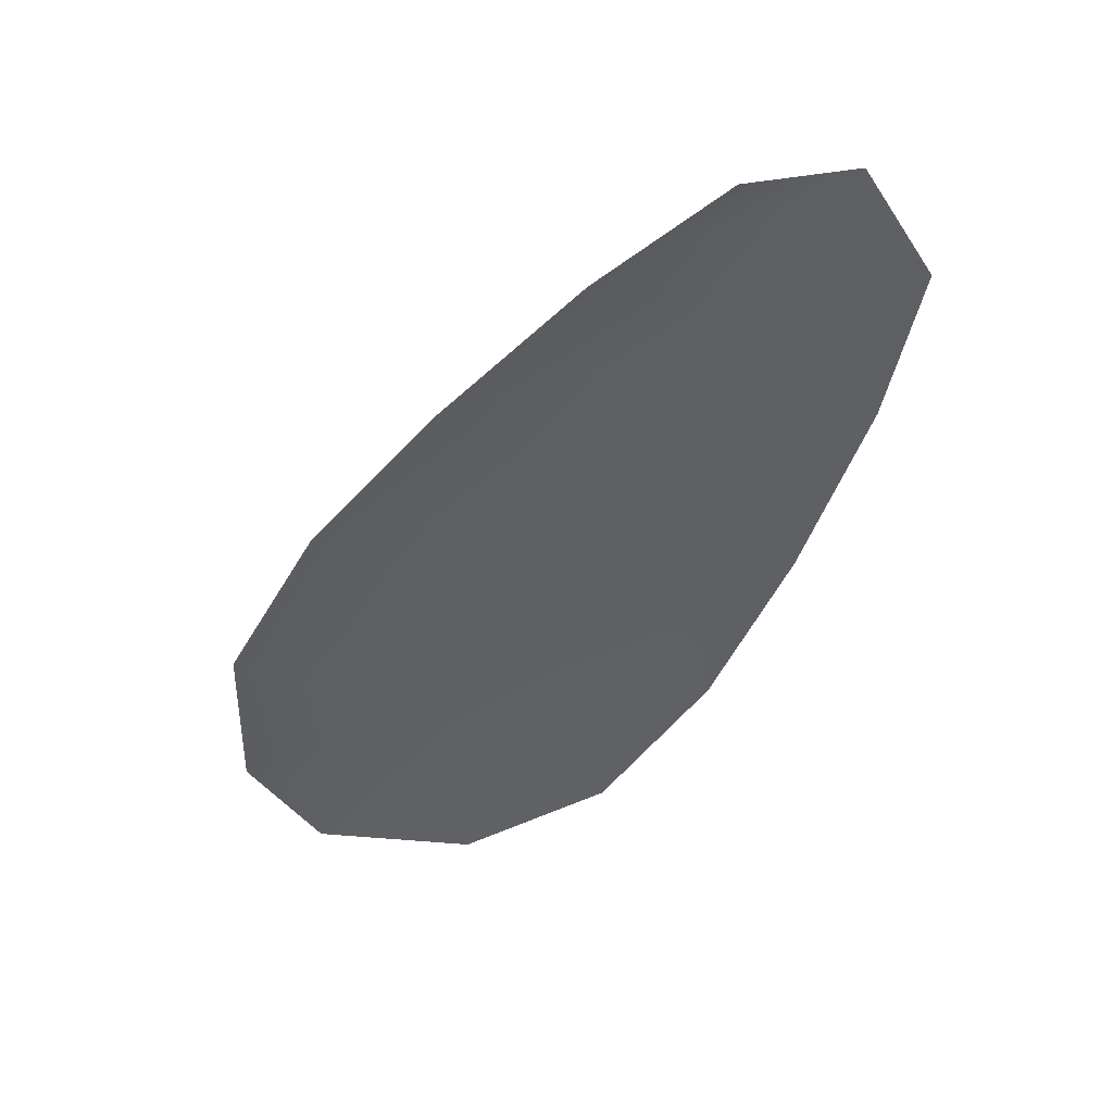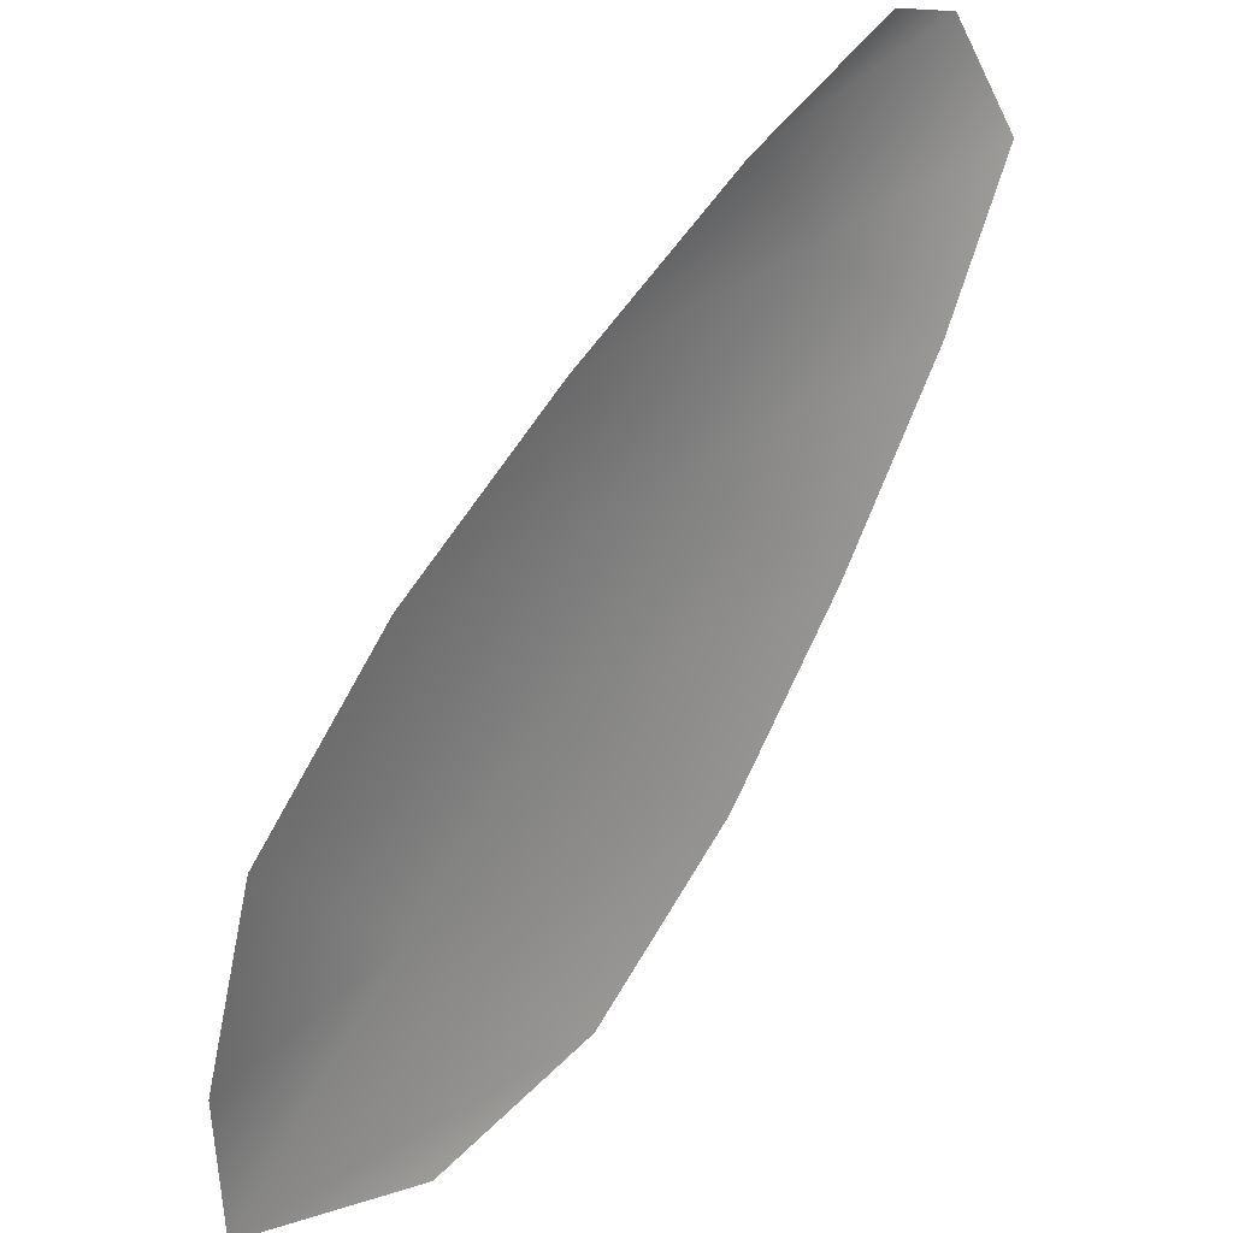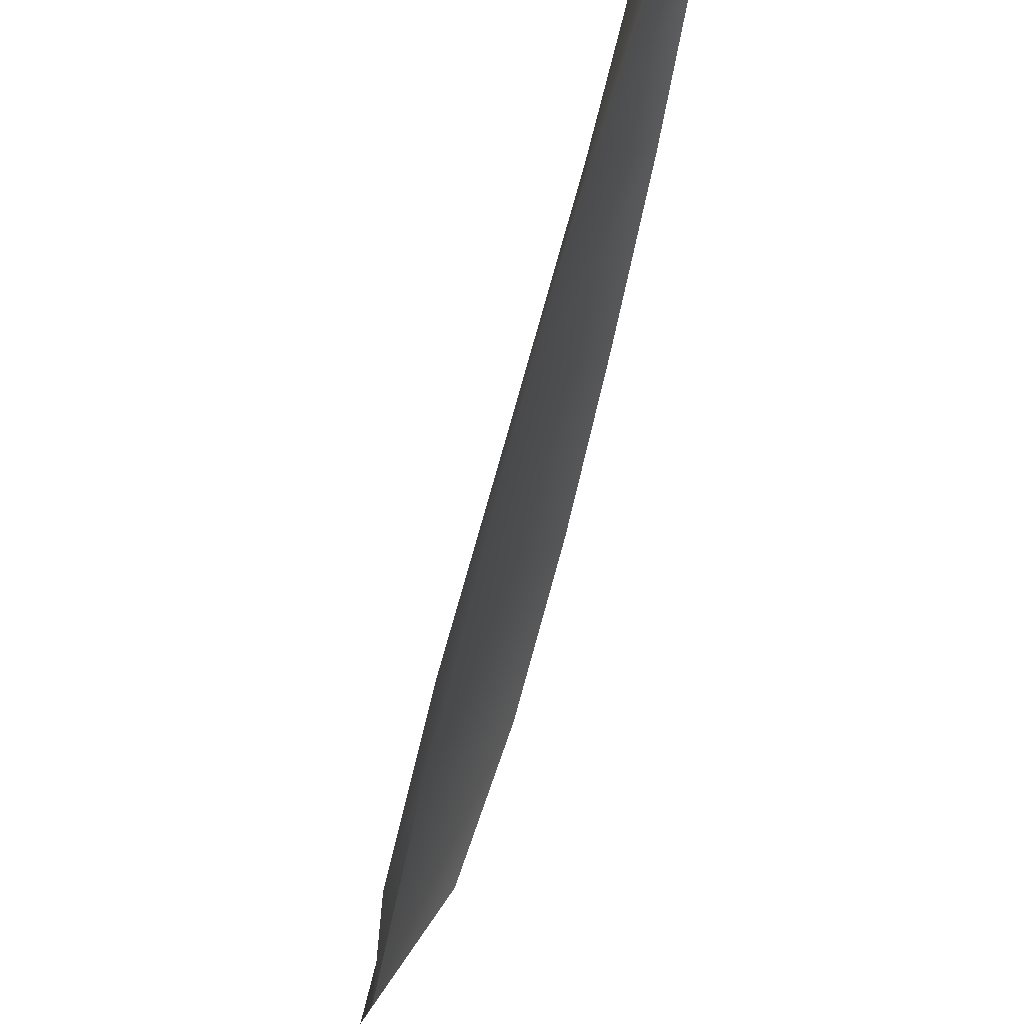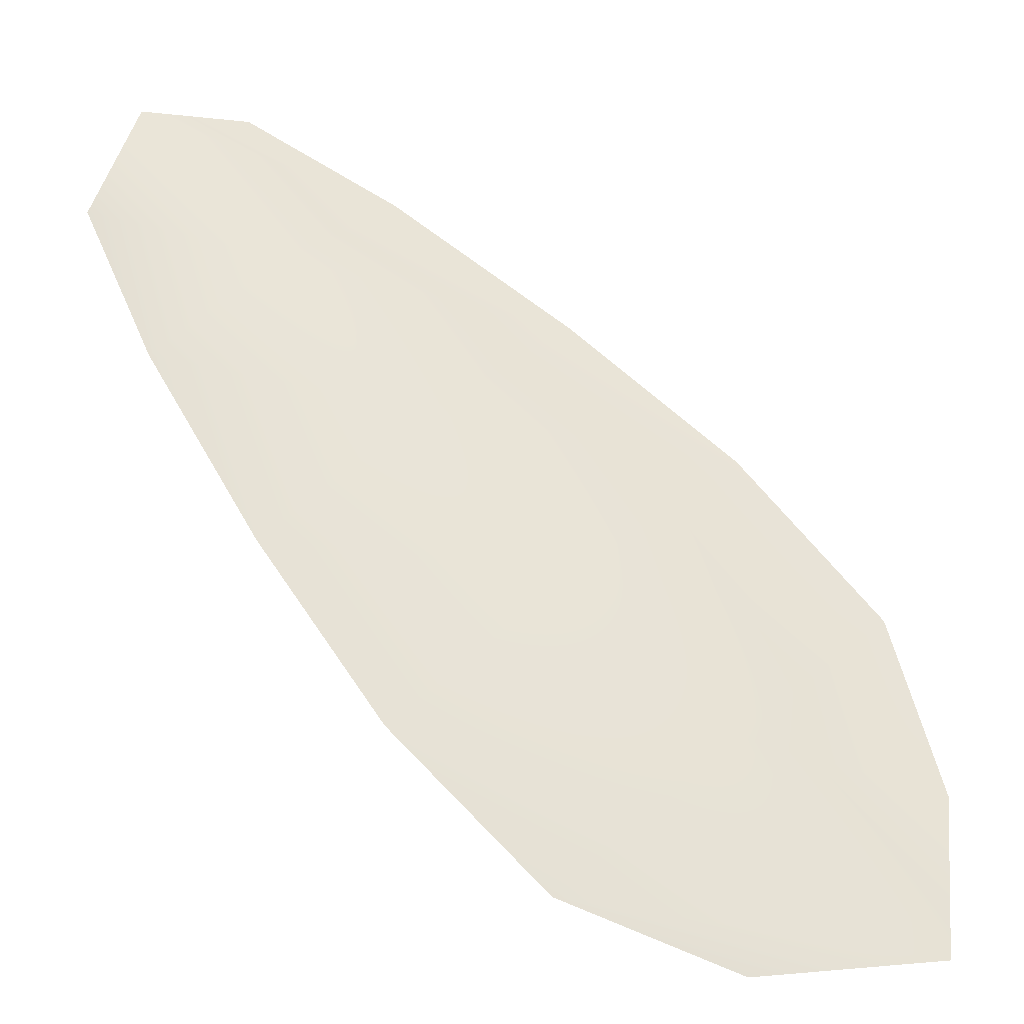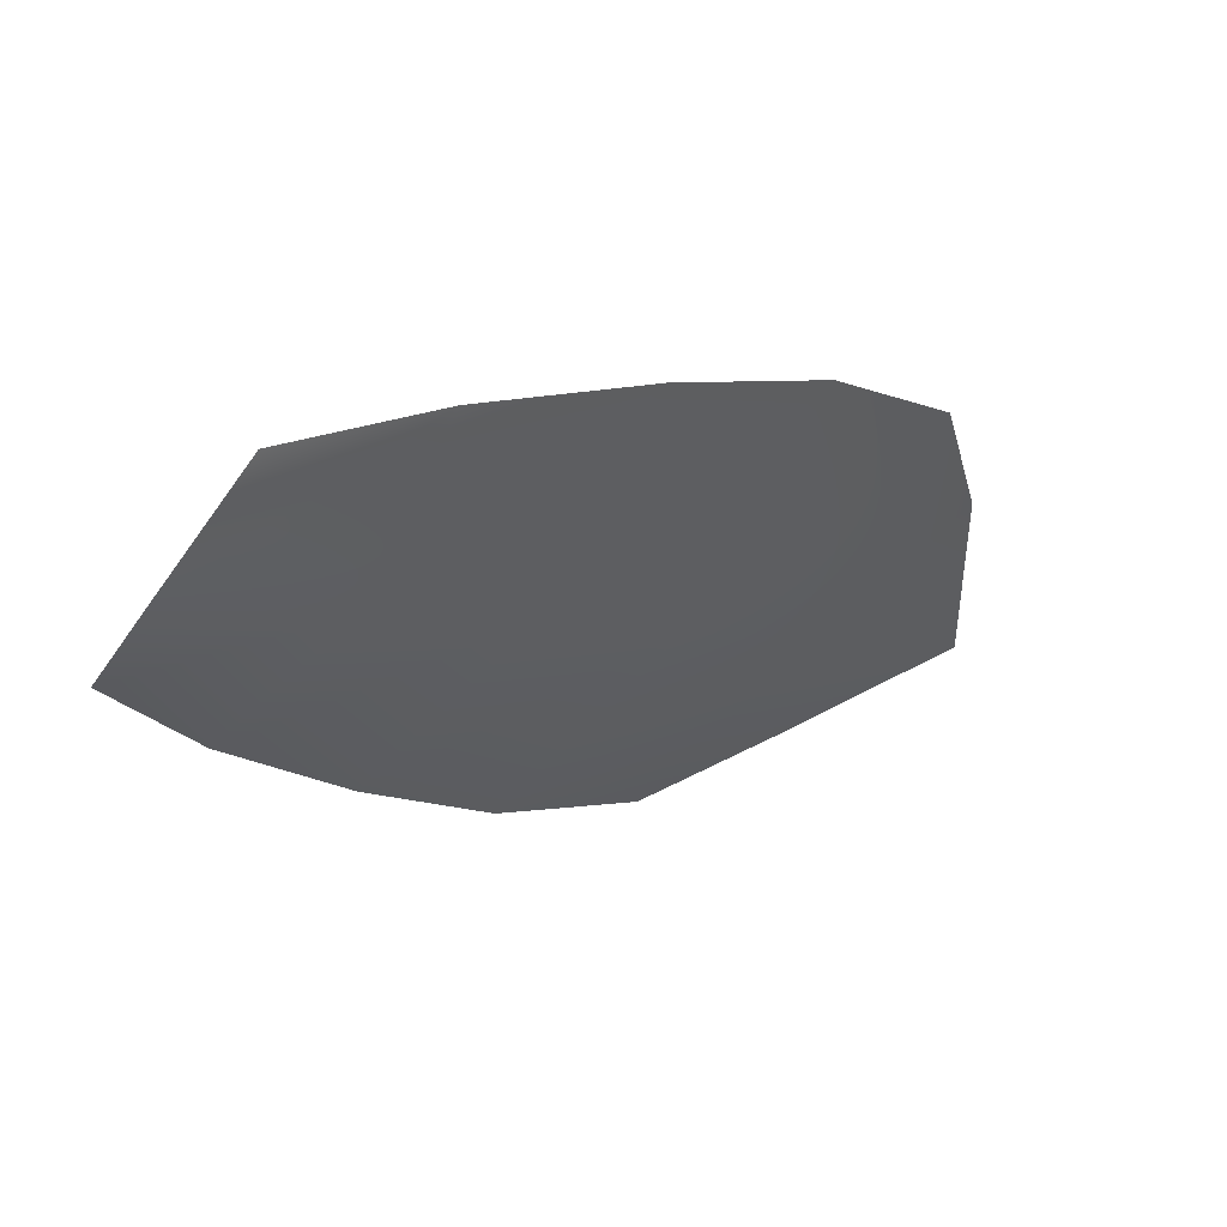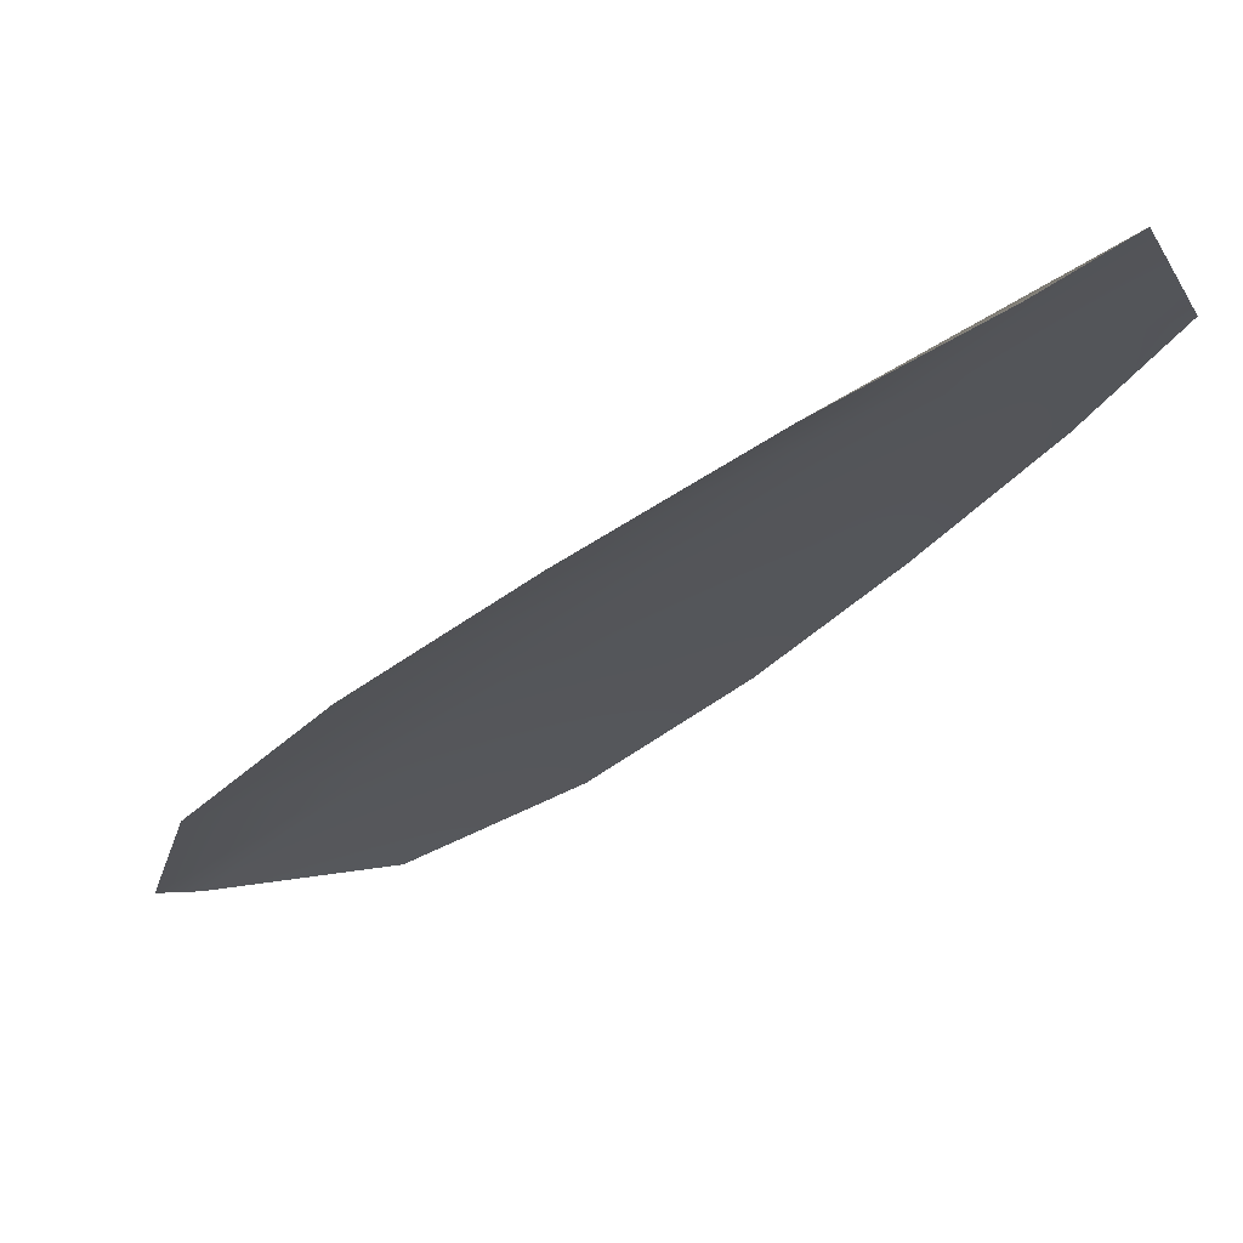
<metadata>
{"format":"obj","ext":"obj","renderer":"f3d","projection":"perspective","resolution":1024,"background":"white","views":[{"elev":-43.4,"azim":-166.0,"up":"+Z"},{"elev":29.7,"azim":137.7,"up":"+Y"},{"elev":60.5,"azim":110.6,"up":"+Y"},{"elev":-31.0,"azim":-13.2,"up":"+Y"},{"elev":57.7,"azim":-37.5,"up":"+Y"},{"elev":72.1,"azim":159.9,"up":"+Y"}]}
</metadata>
<code>
o feather_flight_tertiary_036
v 0.2937 0.2405 0.092
v 0.2909 0.2379 0.092
v 0.3066 0.2279 0.092
v 0.3028 0.2243 0.092
v 0.2917 0.2399 0.09263
v 0.3061 0.2246 0.09263
v 0.2966 0.239 0.092
v 0.2999 0.2368 0.092
v 0.3031 0.2343 0.092
v 0.3057 0.2313 0.092
v 0.2995 0.2254 0.092
v 0.2967 0.2282 0.092
v 0.2943 0.2314 0.092
v 0.2922 0.2349 0.092
v 0.2944 0.237 0.09263
v 0.2971 0.2341 0.09263
v 0.2999 0.2312 0.09263
v 0.3026 0.2283 0.09263
f 18 10 3 6
f 11 18 6 4
f 5 1 7 15
f 15 7 8 16
f 16 8 9 17
f 17 9 10 18
f 2 5 15 14
f 14 15 16 13
f 13 16 17 12
f 12 17 18 11

</code>
